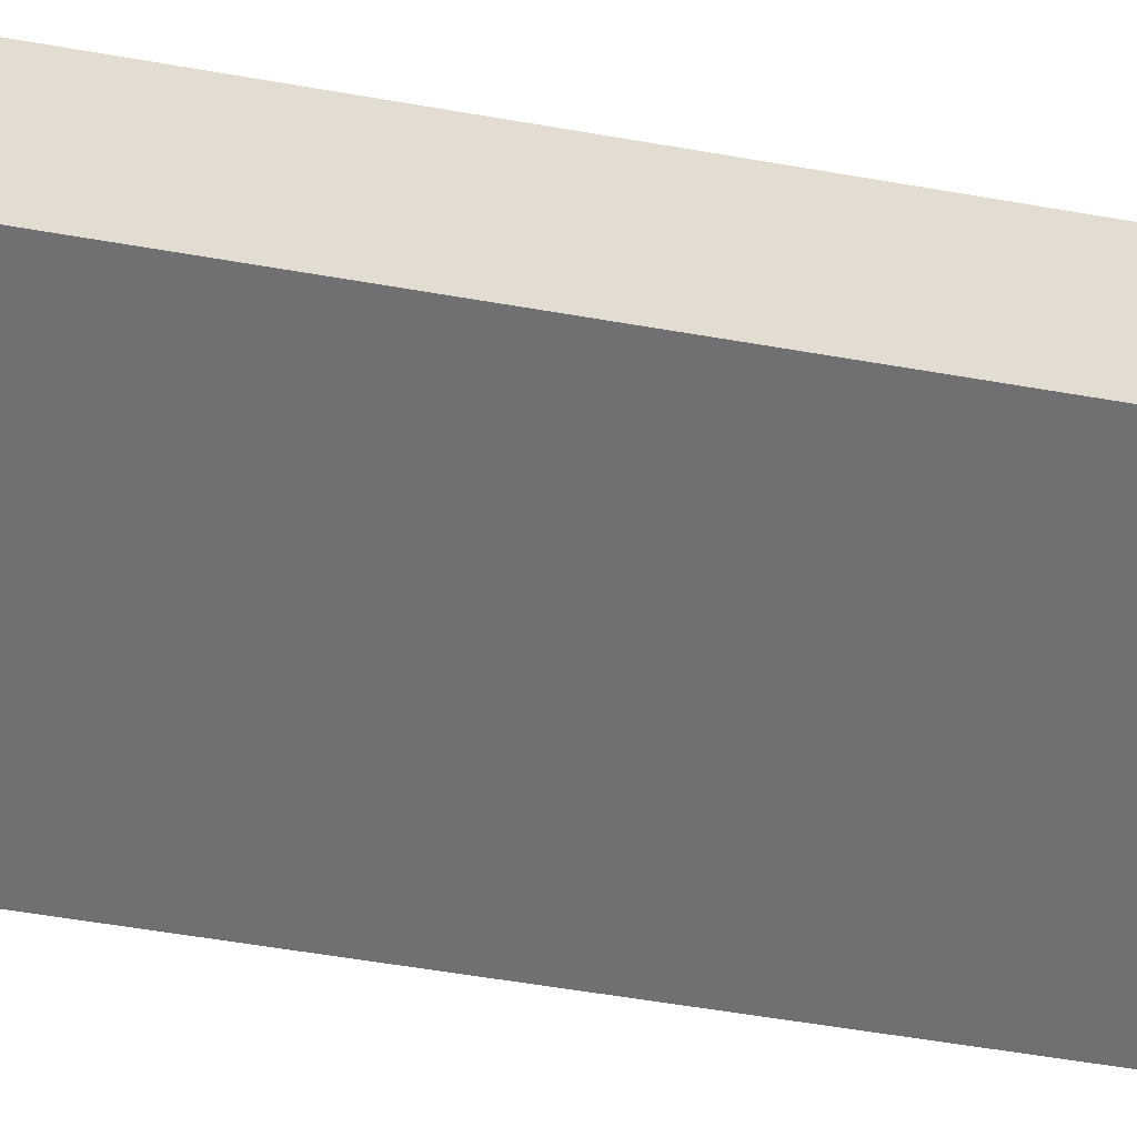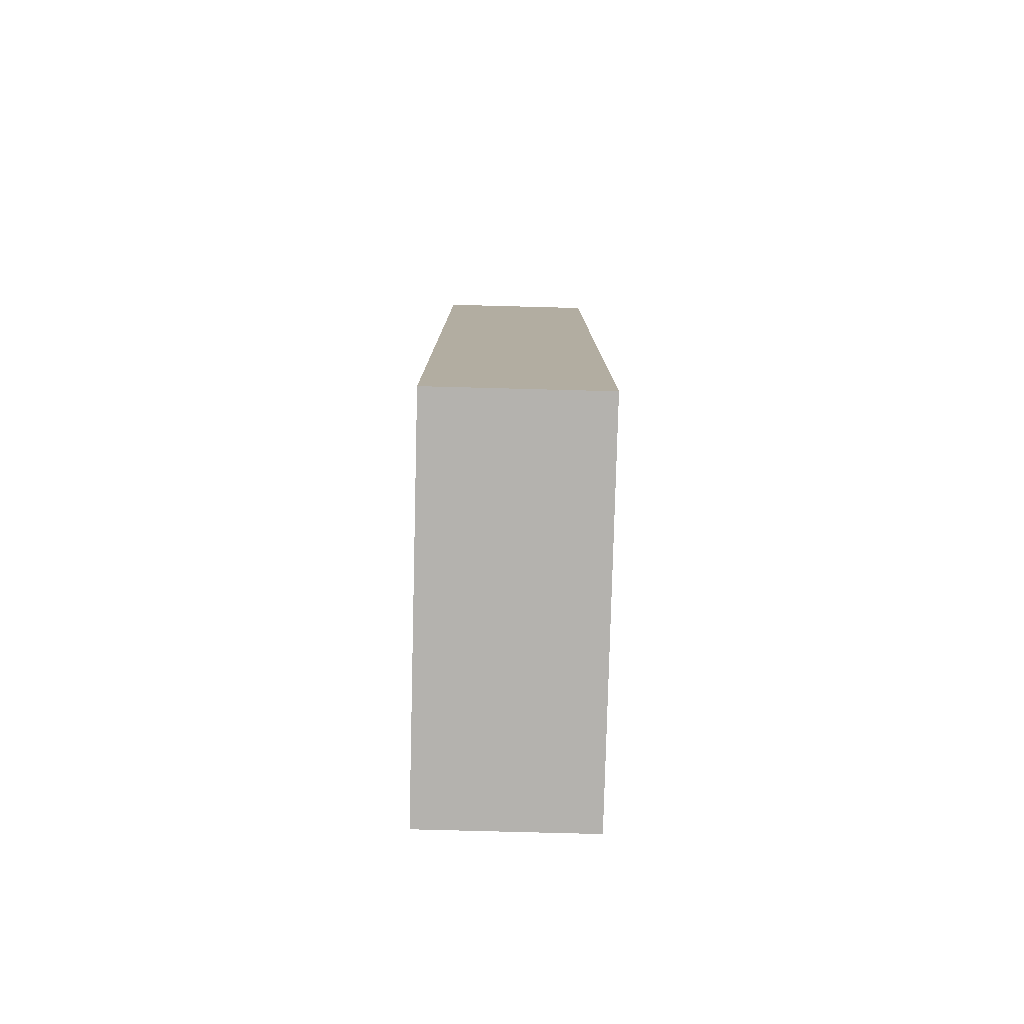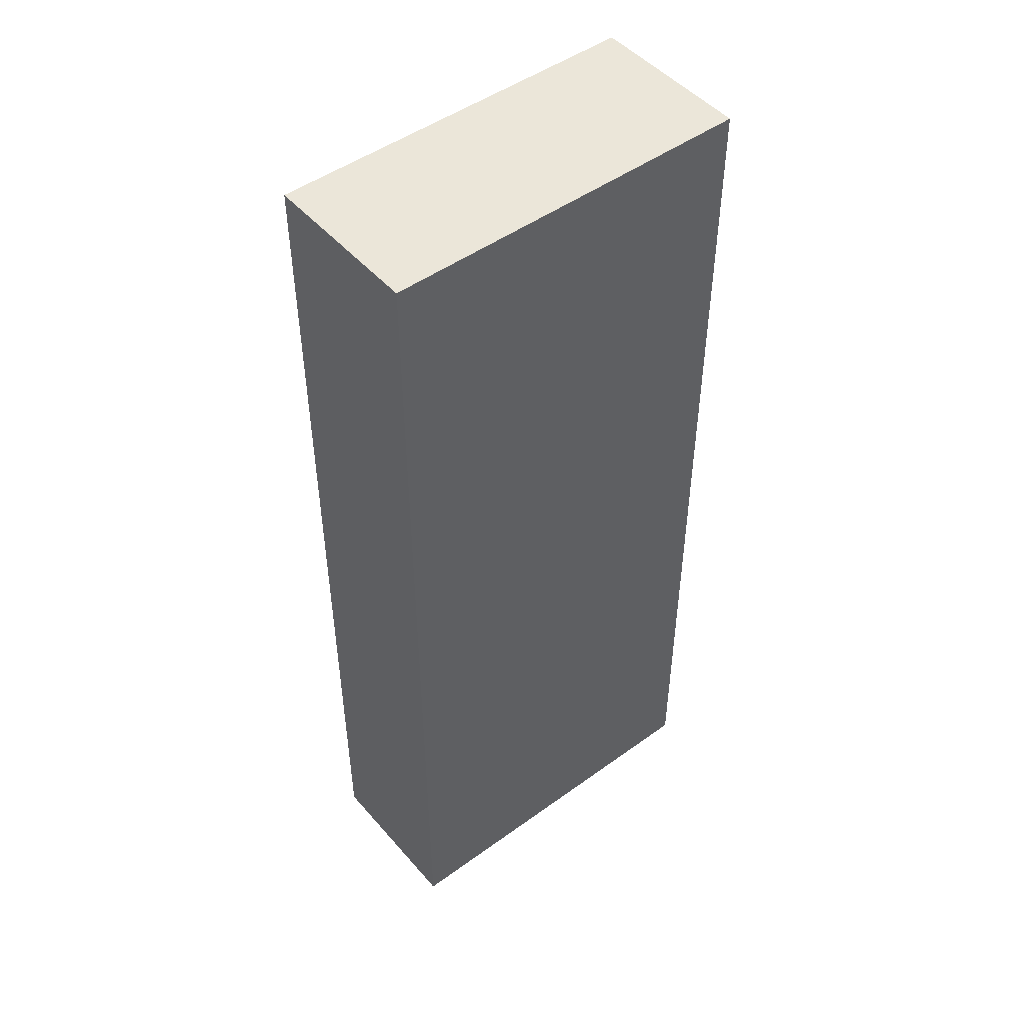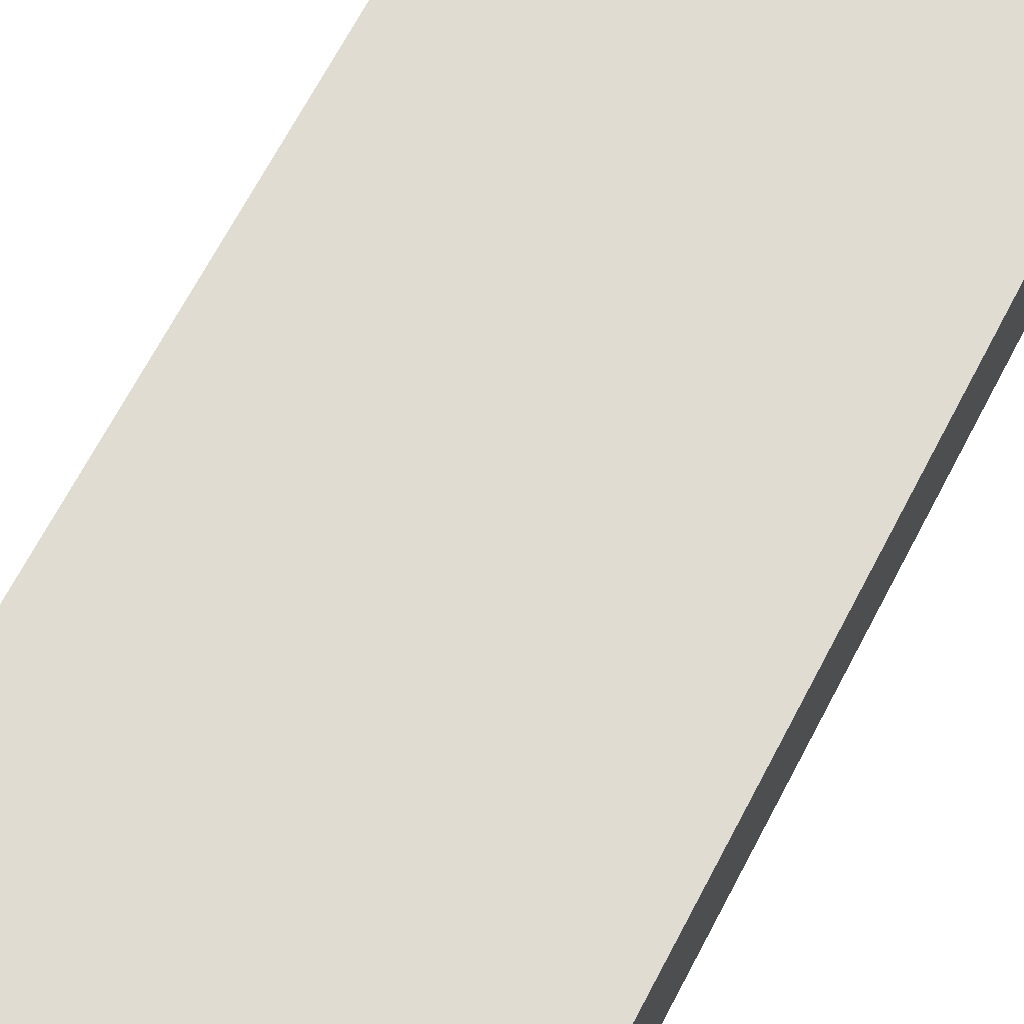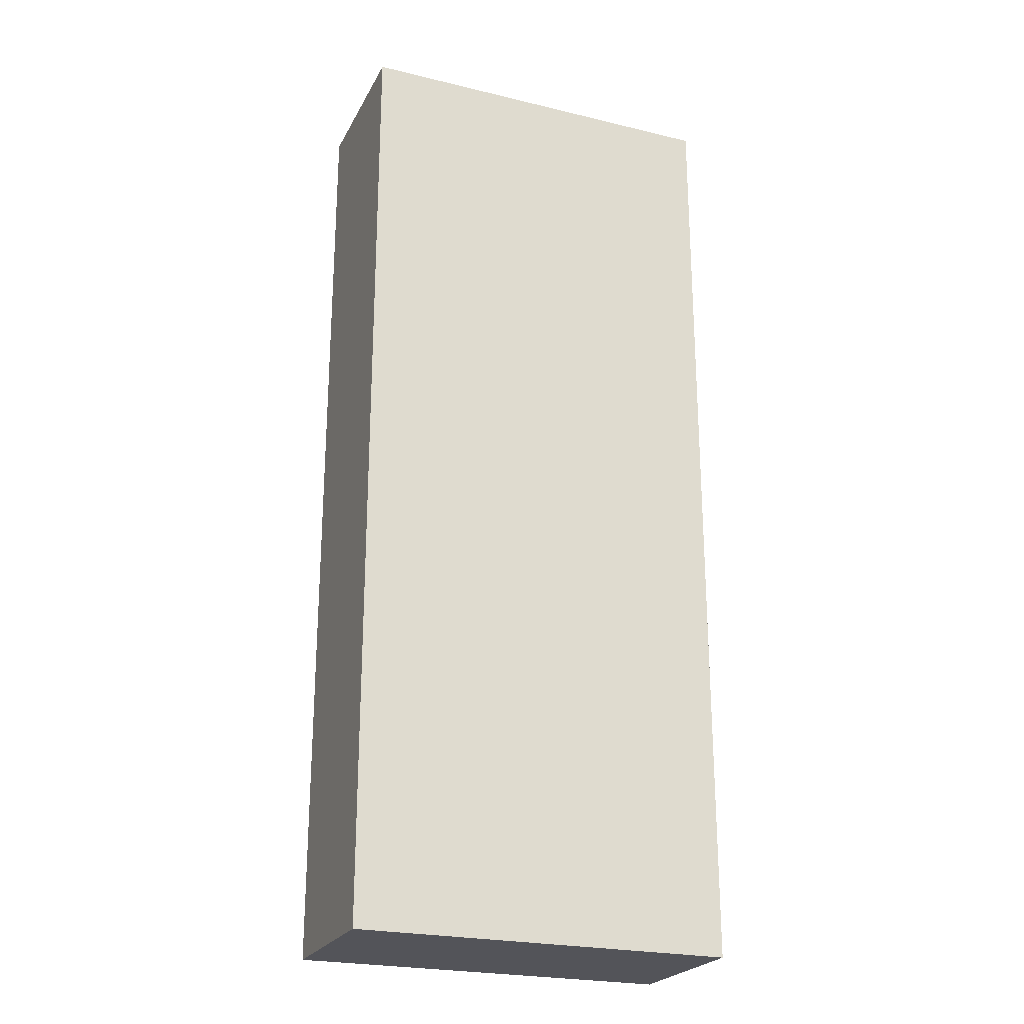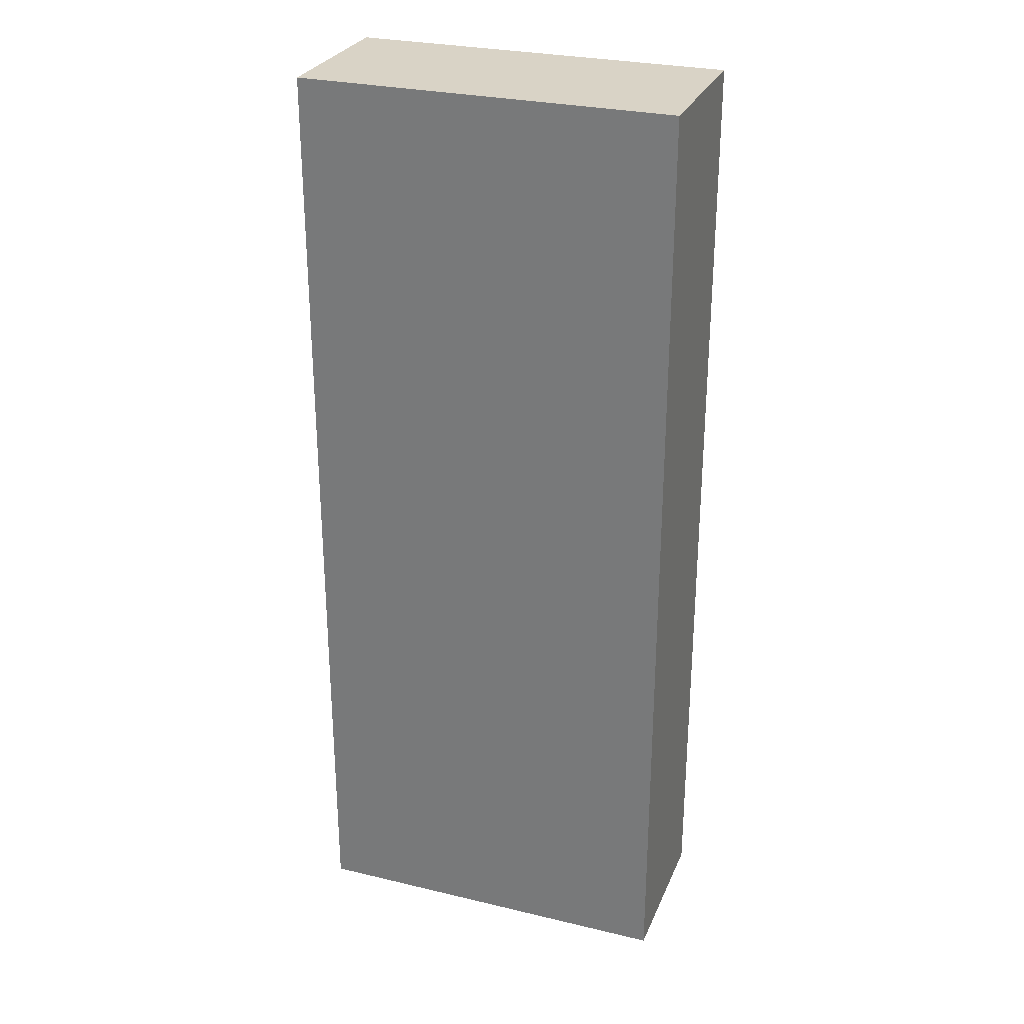
<metadata>
{"format":"obj","ext":"obj","renderer":"f3d","projection":"perspective","resolution":1024,"background":"white","views":[{"elev":-55.0,"azim":79.5,"up":"+Y"},{"elev":-79.7,"azim":-91.5,"up":"+Z"},{"elev":48.5,"azim":141.1,"up":"+Z"},{"elev":69.0,"azim":27.8,"up":"+Y"},{"elev":-23.9,"azim":158.1,"up":"+Z"},{"elev":28.3,"azim":19.8,"up":"+Z"}]}
</metadata>
<code>
g COL_FLR_Tier3Ramp04
v -5.6 -2.434 14.2
v -5.6 1.063e-06 14.2
v -2.478e-06 1.063e-06 14.2
v -2.478e-06 -2.434 14.2
v -5.6 1.063e-06 14.2
v -5.6 1.063e-06 -4.768e-07
v -2.478e-06 1.063e-06 -4.768e-07
v -2.478e-06 1.063e-06 14.2
v -5.6 1.063e-06 -4.768e-07
v -5.6 -2.434 -4.768e-07
v -2.478e-06 -2.434 -4.768e-07
v -2.478e-06 1.063e-06 -4.768e-07
v -5.6 -2.434 -4.768e-07
v -5.6 -2.434 14.2
v -2.478e-06 -2.434 14.2
v -2.478e-06 -2.434 -4.768e-07
v -2.478e-06 -2.434 14.2
v -2.478e-06 1.063e-06 14.2
v -2.478e-06 1.063e-06 -4.768e-07
v -2.478e-06 -2.434 -4.768e-07
v -5.6 -2.434 -4.768e-07
v -5.6 1.063e-06 -4.768e-07
v -5.6 1.063e-06 14.2
v -5.6 -2.434 14.2
g COL_FLR_Tier3Ramp04_0
f 3 2 1
f 4 3 1
f 7 6 5
f 8 7 5
f 11 10 9
f 12 11 9
f 15 14 13
f 16 15 13
f 19 18 17
f 20 19 17
f 23 22 21
f 24 23 21

</code>
